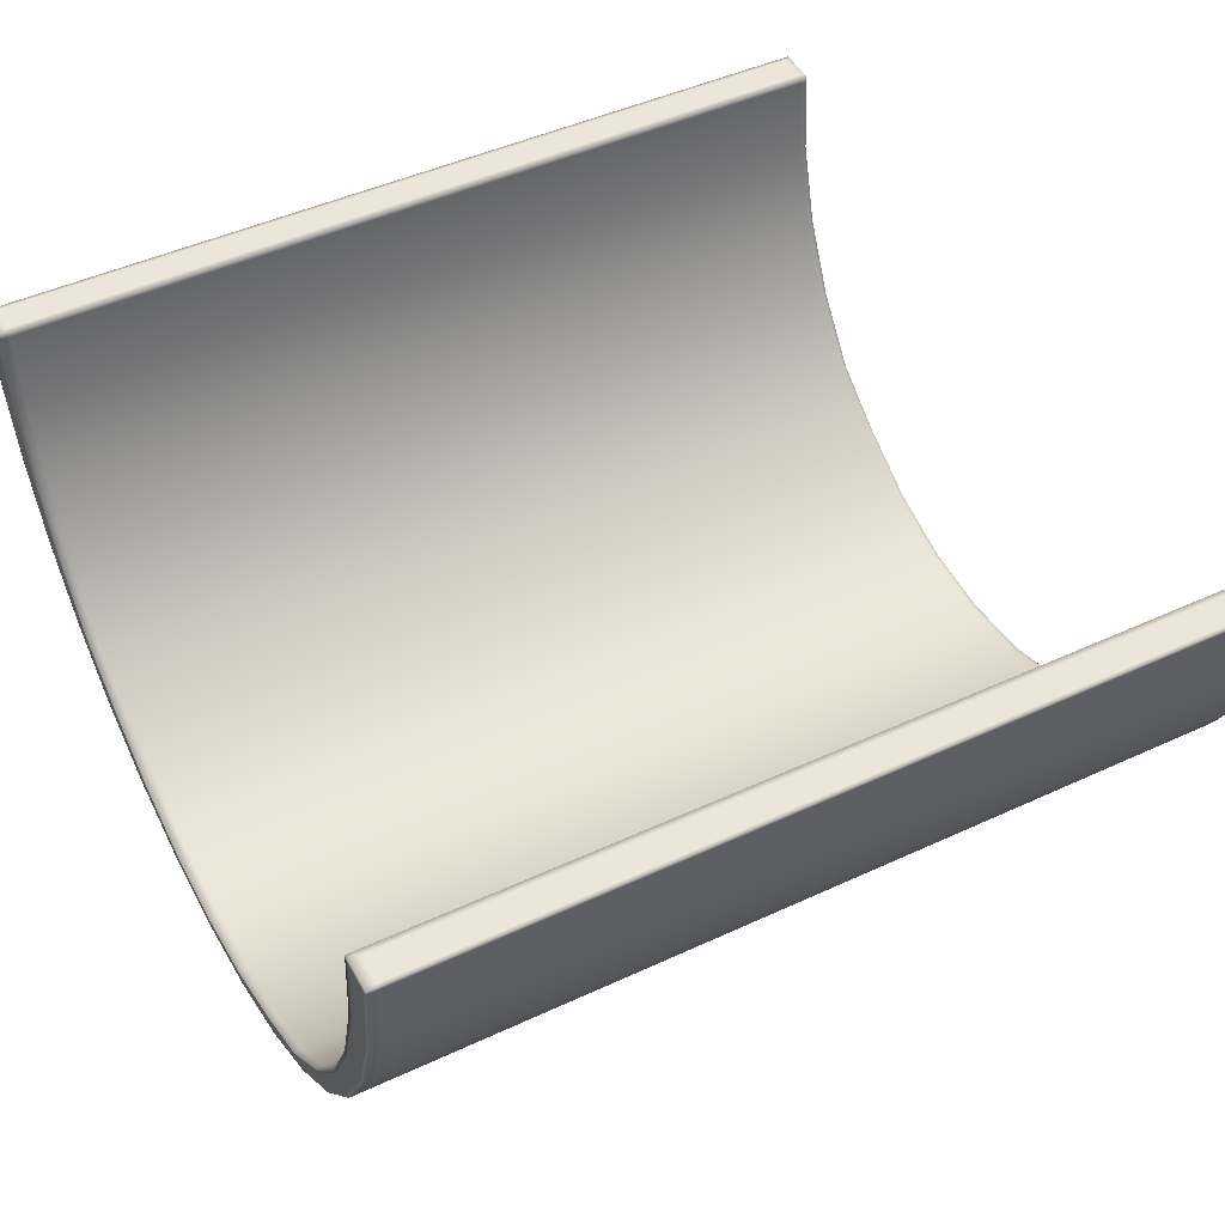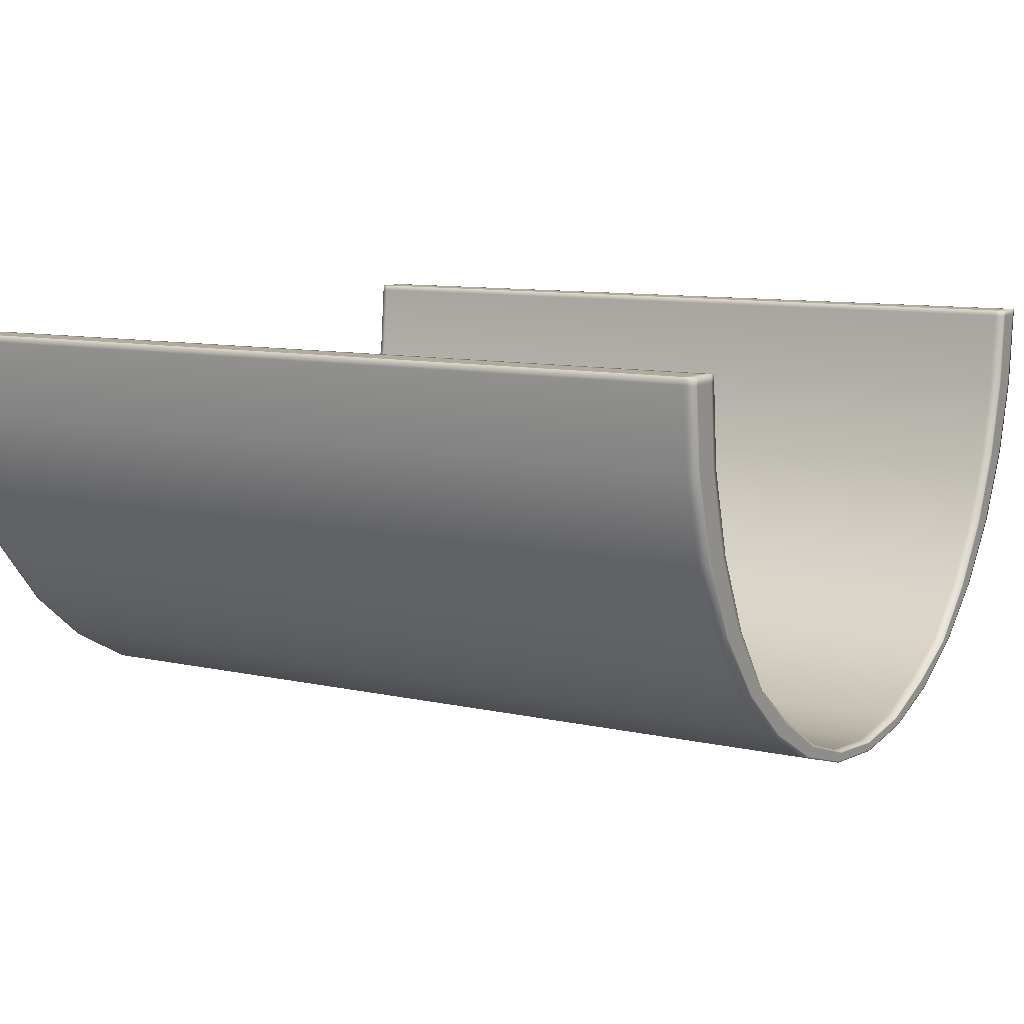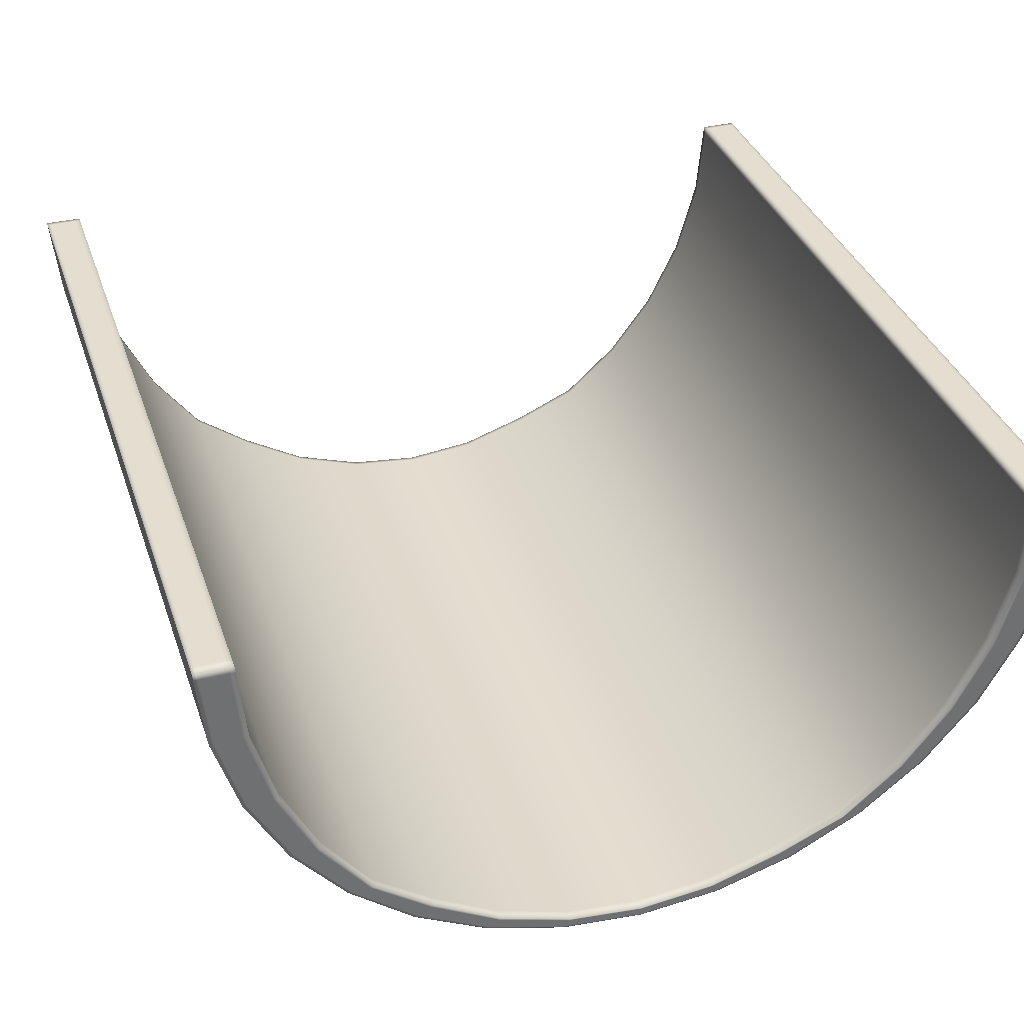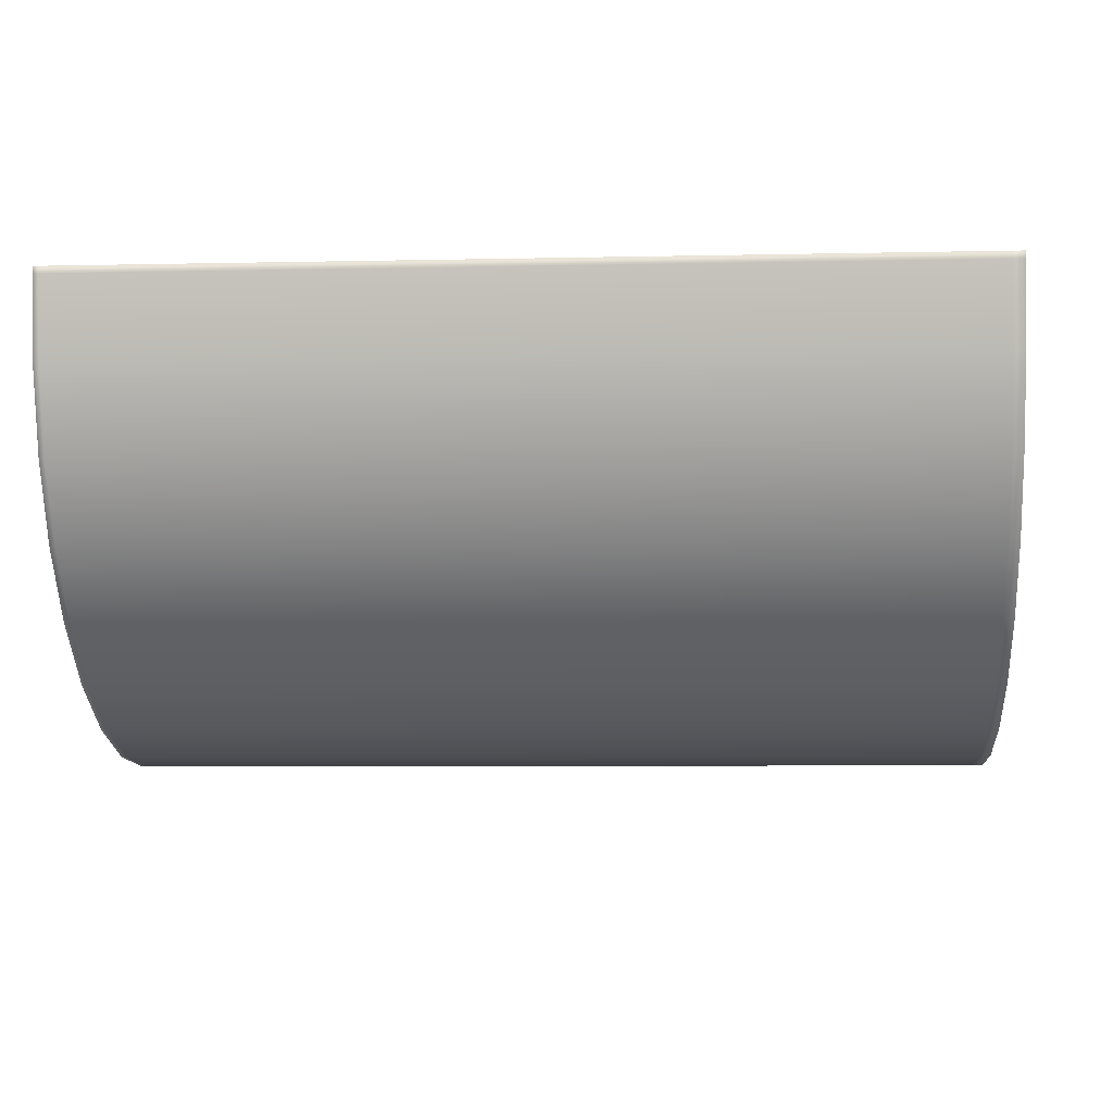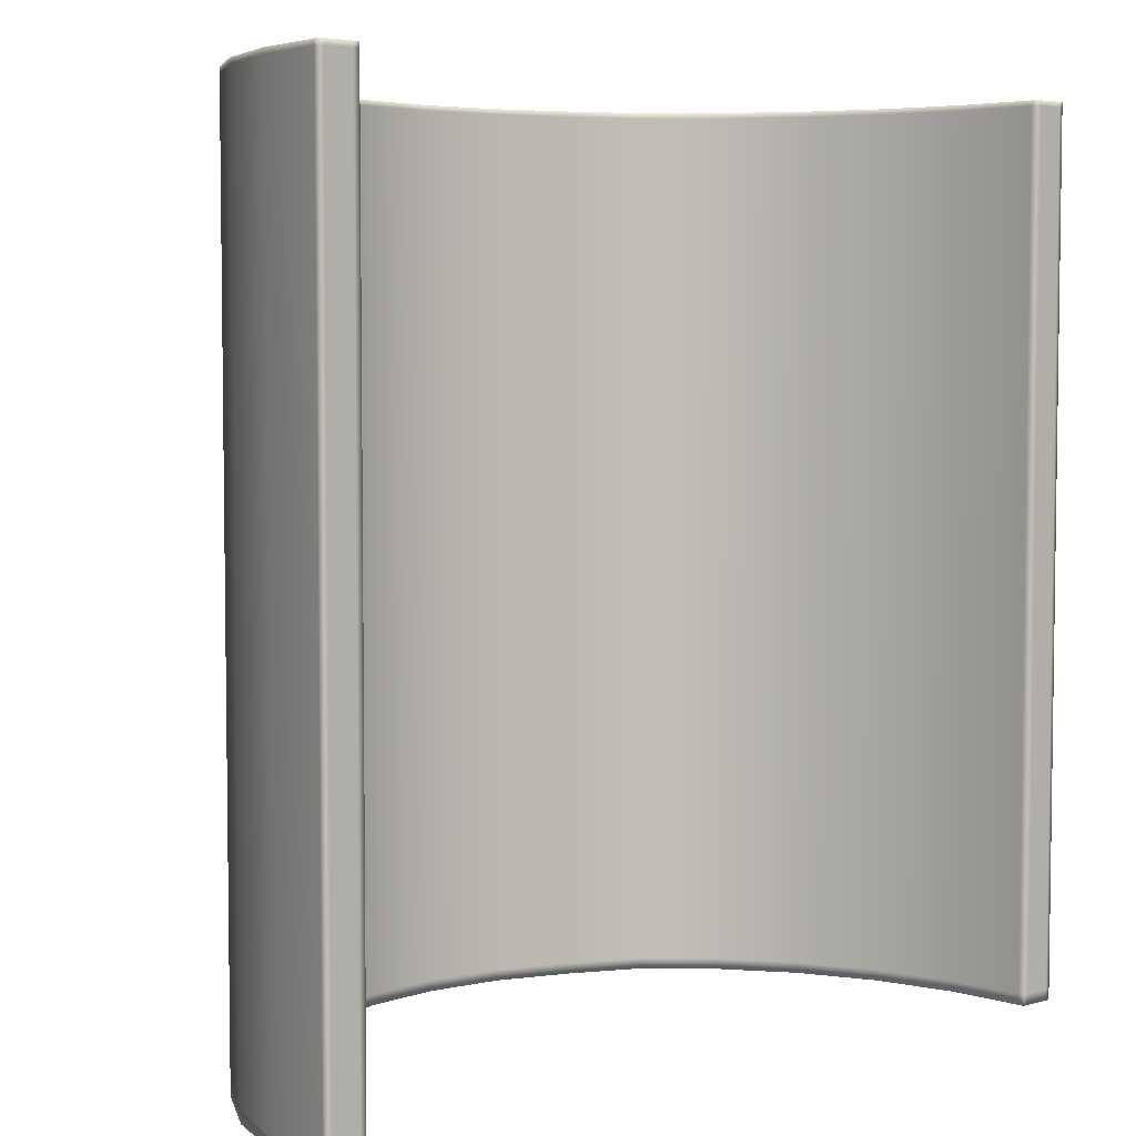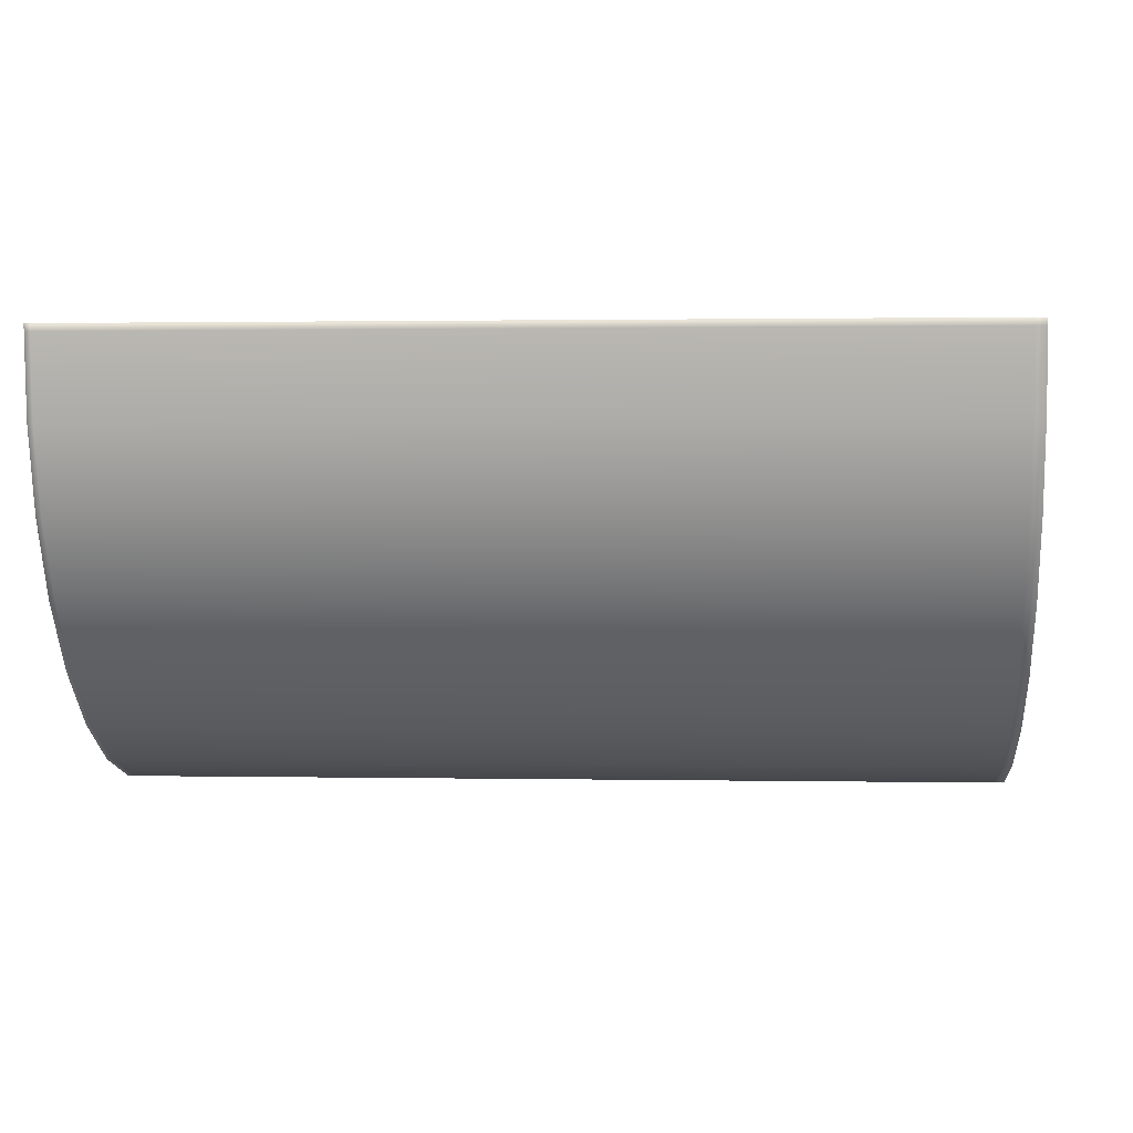
<metadata>
{"format":"obj","ext":"obj","renderer":"f3d","projection":"perspective","resolution":1024,"background":"white","views":[{"elev":46.8,"azim":-117.8,"up":"+Y"},{"elev":9.7,"azim":120.3,"up":"+Y"},{"elev":35.7,"azim":162.1,"up":"+Y"},{"elev":-5.8,"azim":94.0,"up":"+Y"},{"elev":4.9,"azim":139.0,"up":"+Z"},{"elev":1.2,"azim":94.3,"up":"+Y"}]}
</metadata>
<code>
o Cylinder_Cylinder.001
v 1 0 -1
v 1 -0 1
v 0.9808 -0.1951 -1
v 0.9808 -0.1951 1
v 0.9239 -0.3827 -1
v 0.9239 -0.3827 1
v 0.8315 -0.5556 -1
v 0.8315 -0.5556 1
v 0.7071 -0.7071 -1
v 0.7071 -0.7071 1
v 0.5556 -0.8315 -1
v 0.5556 -0.8315 1
v 0.3827 -0.9239 -1
v 0.3827 -0.9239 1
v 0.1951 -0.9808 -1
v 0.1951 -0.9808 1
v -0 -1 -1
v -0 -1 1
v -0.1951 -0.9808 -1
v -0.1951 -0.9808 1
v -0.3827 -0.9239 -1
v -0.3827 -0.9239 1
v -0.5556 -0.8315 -1
v -0.5556 -0.8315 1
v -0.7071 -0.7071 -1
v -0.7071 -0.7071 1
v -0.8315 -0.5556 -1
v -0.8315 -0.5556 1
v -0.9239 -0.3827 -1
v -0.9239 -0.3827 1
v -0.9808 -0.1951 -1
v -0.9808 -0.1951 1
v -1 1e-06 -1
v -1 1e-06 1
v 0.9131 -0 1
v 0.9131 0 -1
v 0.8955 -0.1951 -1
v 0.8955 -0.1951 1
v 0.8436 -0.3827 -1
v 0.8436 -0.3827 1
v 0.7592 -0.5556 -1
v 0.7592 -0.5556 1
v 0.6456 -0.7071 -1
v 0.6456 -0.7071 1
v 0.5073 -0.8088 -1
v 0.5073 -0.8088 1
v 0.3494 -0.9013 -1
v 0.3494 -0.9013 1
v 0.1781 -0.9582 -1
v 0.1781 -0.9582 1
v -0 -0.9774 -1
v -0 -0.9774 1
v -0.1781 -0.9582 -1
v -0.1781 -0.9582 1
v -0.3494 -0.9012 -1
v -0.3494 -0.9013 1
v -0.5073 -0.8315 -1
v -0.5073 -0.8315 1
v -0.6456 -0.7071 -1
v -0.6456 -0.7071 1
v -0.7592 -0.5556 -1
v -0.7592 -0.5556 1
v -0.8436 -0.3827 -1
v -0.8436 -0.3827 1
v -0.8955 -0.1951 -1
v -0.8955 -0.1951 1
v -0.9131 1e-06 -1
v -0.9131 1e-06 1
v 1 0 -0.975
v 0.9808 -0.1951 -0.975
v 0.9239 -0.3827 -0.975
v 0.8315 -0.5556 -0.975
v 0.7071 -0.7071 -0.975
v 0.5556 -0.8315 -0.975
v 0.3827 -0.9239 -0.975
v 0.1951 -0.9808 -0.975
v -0 -1 -0.975
v -0.1951 -0.9808 -0.975
v -0.3827 -0.9239 -0.975
v -0.5556 -0.8315 -0.975
v -0.7071 -0.7071 -0.975
v -0.8315 -0.5556 -0.975
v -0.9239 -0.3827 -0.975
v -0.9808 -0.1951 -0.975
v -1 1e-06 -0.975
v 0.9131 0 -0.975
v 0.8955 -0.1951 -0.975
v 0.8436 -0.3827 -0.975
v 0.7592 -0.5556 -0.975
v 0.6456 -0.7071 -0.975
v 0.5073 -0.8088 -0.975
v 0.3494 -0.9013 -0.975
v 0.1781 -0.9582 -0.975
v -0 -0.9774 -0.975
v -0.1781 -0.9582 -0.975
v -0.3494 -0.9012 -0.975
v -0.5073 -0.8315 -0.975
v -0.6456 -0.7071 -0.975
v -0.7592 -0.5556 -0.975
v -0.8436 -0.3827 -0.975
v -0.8955 -0.1951 -0.975
v -0.9131 1e-06 -0.975
v 1 -0 0.9877
v 0.9808 -0.1951 0.9877
v 0.9239 -0.3827 0.9877
v 0.8315 -0.5556 0.9877
v 0.7071 -0.7071 0.9877
v 0.5556 -0.8315 0.9877
v 0.3827 -0.9239 0.9877
v 0.1951 -0.9808 0.9877
v -0 -1 0.9877
v -0.1951 -0.9808 0.9877
v -0.3827 -0.9239 0.9877
v -0.5556 -0.8315 0.9877
v -0.7071 -0.7071 0.9877
v -0.8315 -0.5556 0.9877
v -0.9239 -0.3827 0.9877
v -0.9808 -0.1951 0.9877
v -1 1e-06 0.9877
v 0.9131 -0 0.9877
v 0.8955 -0.1951 0.9877
v 0.8436 -0.3827 0.9877
v 0.7592 -0.5556 0.9877
v 0.6456 -0.7071 0.9877
v 0.5073 -0.8088 0.9877
v 0.3494 -0.9013 0.9877
v 0.1781 -0.9582 0.9877
v -0 -0.9774 0.9877
v -0.1781 -0.9582 0.9877
v -0.3494 -0.9013 0.9877
v -0.5073 -0.8315 0.9877
v -0.6456 -0.7071 0.9877
v -0.7592 -0.5556 0.9877
v -0.8436 -0.3827 0.9877
v -0.8955 -0.1951 0.9877
v -0.9131 1e-06 0.9877
v 0.3788 -0.9213 1
v 0.55 -0.8289 1
v -0.9709 -0.1951 1
v -0.9146 -0.3827 1
v 0.9709 -0.1951 -1
v 0.9146 -0.3827 -1
v -0.3788 -0.9213 -1
v -0.55 -0.8315 -1
v 0.9146 -0.3827 1
v 0.9709 -0.1951 1
v -0.55 -0.8315 1
v -0.3788 -0.9213 1
v 0.3788 -0.9213 -1
v 0.1931 -0.9782 -1
v -0.9709 -0.1951 -1
v -0.99 1e-06 -1
v 0.1931 -0.9782 1
v -0.99 1e-06 1
v 0.8231 -0.5556 -1
v -0.7 -0.7071 -1
v 0.8231 -0.5556 1
v -0.7 -0.7071 1
v -0 -0.9974 -1
v -0 -0.9974 1
v 0.7 -0.7071 -1
v -0.8231 -0.5556 -1
v 0.7 -0.7071 1
v -0.8231 -0.5556 1
v -0.1931 -0.9782 -1
v -0.1931 -0.9782 1
v 0.55 -0.8289 -1
v -0.9146 -0.3827 -1
v 0.99 -0 1
v 0.99 0 -1
v 0.99 0 -0.975
v -0.99 1e-06 -0.975
v -0.99 1e-06 0.9877
v 0.99 -0 0.9877
v 0.3548 -0.9049 1
v -0.9092 -0.1951 1
v 0.9092 -0.1951 -1
v -0.3548 -0.9049 -1
v 0.8565 -0.3827 1
v -0.515 -0.8315 1
v 0.3548 -0.9049 -1
v -0.9092 -0.1951 -1
v 0.1809 -0.9618 1
v -0.9271 1e-06 1
v 0.7708 -0.5556 1
v -0.6555 -0.7071 1
v -0 -0.981 1
v 0.6555 -0.7071 1
v -0.7708 -0.5556 1
v -0.1809 -0.9618 1
v 0.9271 -0 1
v 0.515 -0.8125 1
v -0.8565 -0.3827 1
v 0.8565 -0.3827 -1
v -0.515 -0.8315 -1
v 0.9092 -0.1951 1
v -0.3548 -0.9049 1
v 0.1809 -0.9618 -1
v -0.9271 1e-06 -1
v 0.7708 -0.5556 -1
v -0.6555 -0.7071 -1
v -0 -0.981 -1
v 0.6555 -0.7071 -1
v -0.7708 -0.5556 -1
v -0.1809 -0.9618 -1
v 0.515 -0.8125 -1
v -0.8565 -0.3827 -1
v 0.9271 0 -1
v 0.9271 0 -0.975
v -0.9271 1e-06 -0.975
v -0.9271 1e-06 0.9877
v 0.9271 -0 0.9877
v -0.9987 -0.0135 -1
v -0.9987 -0.0135 1
v -0.9119 -0.0135 -1
v -0.9119 -0.0135 1
v -0.9119 -0.0135 -0.975
v -0.9987 -0.0135 -0.975
v -0.9119 -0.0135 0.9877
v -0.9987 -0.0135 0.9877
v -0.9887 -0.0135 1
v -0.9887 -0.0135 -1
v -0.9258 -0.0135 1
v -0.9258 -0.0135 -1
v 0.9985 -0.01566 -1
v 0.9985 -0.01566 1
v 0.9117 -0.01566 -1
v 0.9117 -0.01566 1
v 0.9117 -0.01566 -0.975
v 0.9985 -0.01566 -0.975
v 0.9117 -0.01566 0.9877
v 0.9985 -0.01566 0.9877
v 0.9884 -0.01566 1
v 0.9884 -0.01566 -1
v 0.9256 -0.01566 1
v 0.9256 -0.01566 -1
f 232 226 4 104
f 104 4 6 105
f 105 6 8 106
f 106 8 10 107
f 107 10 12 108
f 108 12 14 109
f 109 14 16 110
f 110 16 18 111
f 111 18 20 112
f 112 20 22 113
f 113 22 24 114
f 114 24 26 115
f 115 26 28 116
f 116 28 30 117
f 117 30 32 118
f 220 214 34 119
f 231 121 38 228
f 121 122 40 38
f 122 123 42 40
f 123 124 44 42
f 124 125 46 44
f 125 126 48 46
f 126 127 50 48
f 127 128 52 50
f 128 129 54 52
f 129 130 56 54
f 130 131 58 56
f 131 132 60 58
f 132 133 62 60
f 133 134 64 62
f 134 135 66 64
f 219 136 68 216
f 192 46 48 175
f 193 64 66 176
f 194 39 37 177
f 195 57 55 178
f 196 38 40 179
f 197 56 58 180
f 198 49 47 181
f 224 215 65 182
f 175 48 50 183
f 223 216 68 184
f 200 41 39 194
f 201 59 57 195
f 210 102 67 199
f 179 40 42 185
f 180 58 60 186
f 202 51 49 198
f 183 50 52 187
f 203 43 41 200
f 204 61 59 201
f 185 42 44 188
f 186 60 62 189
f 205 53 51 202
f 187 52 54 190
f 206 45 43 203
f 207 63 61 204
f 212 120 35 191
f 188 44 46 192
f 189 62 64 193
f 236 227 36 208
f 178 55 53 205
f 235 228 38 196
f 190 54 56 197
f 181 47 45 206
f 182 65 63 207
f 208 36 86 209
f 211 136 102 210
f 215 67 102 217
f 63 65 101 100
f 61 63 100 99
f 59 61 99 98
f 57 59 98 97
f 55 57 97 96
f 53 55 96 95
f 51 53 95 94
f 49 51 94 93
f 47 49 93 92
f 45 47 92 91
f 43 45 91 90
f 41 43 90 89
f 39 41 89 88
f 37 39 88 87
f 227 37 87 229
f 213 218 85 33
f 29 83 84 31
f 27 82 83 29
f 25 81 82 27
f 23 80 81 25
f 21 79 80 23
f 19 78 79 21
f 17 77 78 19
f 15 76 77 17
f 13 75 76 15
f 11 74 75 13
f 9 73 74 11
f 7 72 73 9
f 5 71 72 7
f 3 70 71 5
f 225 230 70 3
f 184 68 136 211
f 209 86 120 212
f 217 102 136 219
f 100 101 135 134
f 99 100 134 133
f 98 99 133 132
f 97 98 132 131
f 96 97 131 130
f 95 96 130 129
f 94 95 129 128
f 93 94 128 127
f 92 93 127 126
f 91 92 126 125
f 90 91 125 124
f 89 90 124 123
f 88 89 123 122
f 87 88 122 121
f 229 87 121 231
f 218 220 119 85
f 83 117 118 84
f 82 116 117 83
f 81 115 116 82
f 80 114 115 81
f 79 113 114 80
f 78 112 113 79
f 77 111 112 78
f 76 110 111 77
f 75 109 110 76
f 74 108 109 75
f 73 107 108 74
f 72 106 107 73
f 71 105 106 72
f 70 104 105 71
f 230 232 104 70
f 69 171 174 103
f 34 154 173 119
f 119 173 172 85
f 1 170 171 69
f 31 151 168 29
f 13 149 167 11
f 20 166 148 22
f 226 233 146 4
f 21 143 165 19
f 225 234 170 1
f 28 164 140 30
f 10 163 138 12
f 103 174 169 2
f 29 168 162 27
f 11 167 161 9
f 18 160 166 20
f 19 165 159 17
f 26 158 164 28
f 8 157 163 10
f 27 162 156 25
f 9 161 155 7
f 16 153 160 18
f 17 159 150 15
f 24 147 158 26
f 6 145 157 8
f 85 172 152 33
f 25 156 144 23
f 7 155 142 5
f 214 221 154 34
f 14 137 153 16
f 213 222 151 31
f 15 150 149 13
f 22 148 147 24
f 4 146 145 6
f 23 144 143 21
f 5 142 141 3
f 30 140 139 32
f 12 138 137 14
f 171 209 212 174
f 154 184 211 173
f 173 211 210 172
f 170 208 209 171
f 151 182 207 168
f 149 181 206 167
f 166 190 197 148
f 233 235 196 146
f 143 178 205 165
f 234 236 208 170
f 164 189 193 140
f 163 188 192 138
f 174 212 191 169
f 168 207 204 162
f 167 206 203 161
f 160 187 190 166
f 165 205 202 159
f 158 186 189 164
f 157 185 188 163
f 162 204 201 156
f 161 203 200 155
f 153 183 187 160
f 159 202 198 150
f 147 180 186 158
f 145 179 185 157
f 172 210 199 152
f 156 201 195 144
f 155 200 194 142
f 221 223 184 154
f 137 175 183 153
f 222 224 182 151
f 150 198 181 149
f 148 197 180 147
f 146 196 179 145
f 144 195 178 143
f 142 194 177 141
f 140 193 176 139
f 138 192 175 137
f 152 199 224 222
f 139 176 223 221
f 33 152 222 213
f 32 139 221 214
f 84 118 220 218
f 101 217 219 135
f 31 84 218 213
f 65 215 217 101
f 176 66 216 223
f 199 67 215 224
f 135 219 216 66
f 118 32 214 220
f 141 177 236 234
f 169 191 235 233
f 3 141 234 225
f 2 169 233 226
f 69 103 232 230
f 86 229 231 120
f 1 69 230 225
f 36 227 229 86
f 191 35 228 235
f 177 37 227 236
f 120 231 228 35
f 103 2 226 232

</code>
